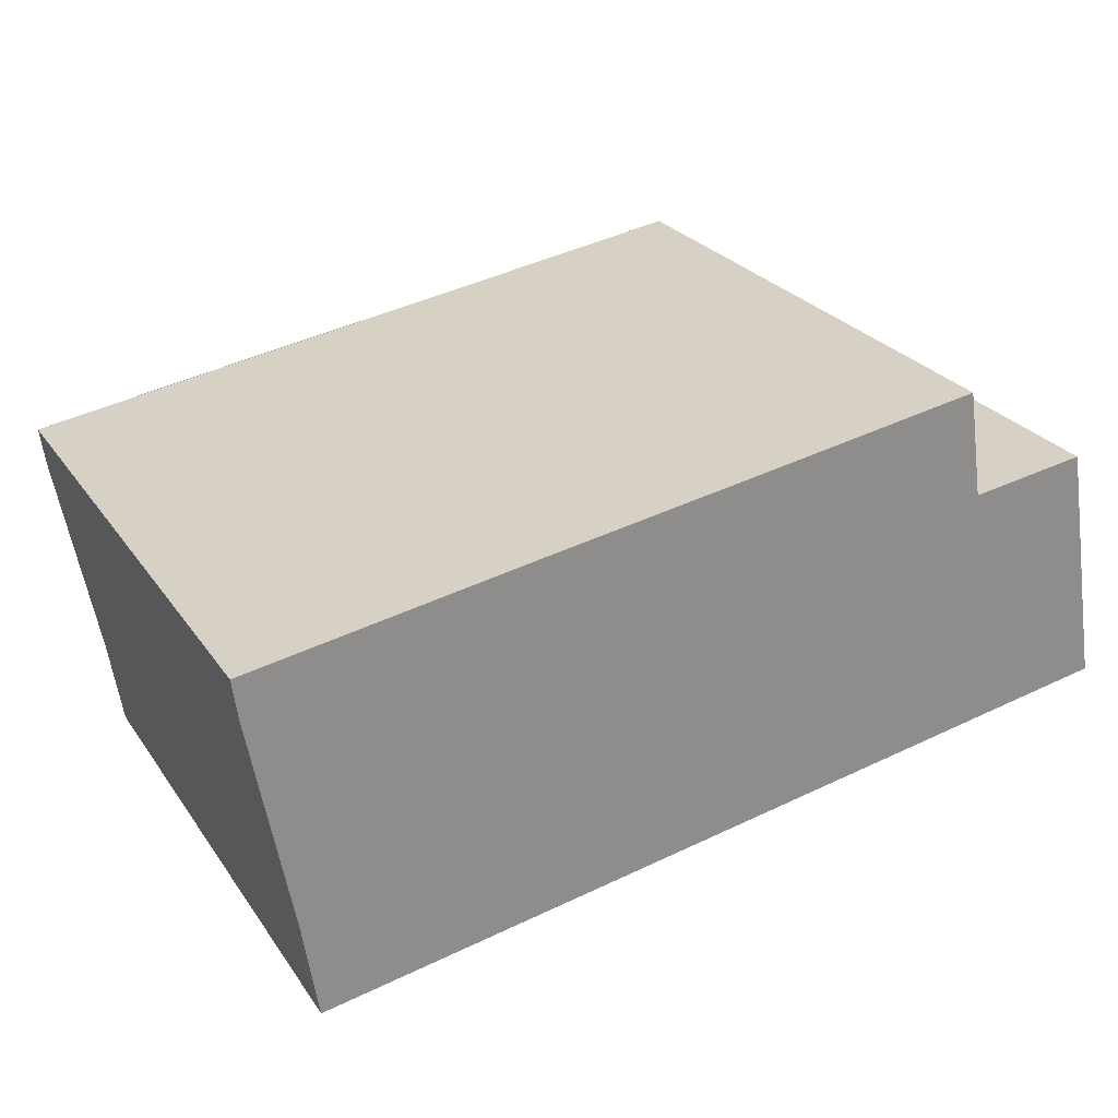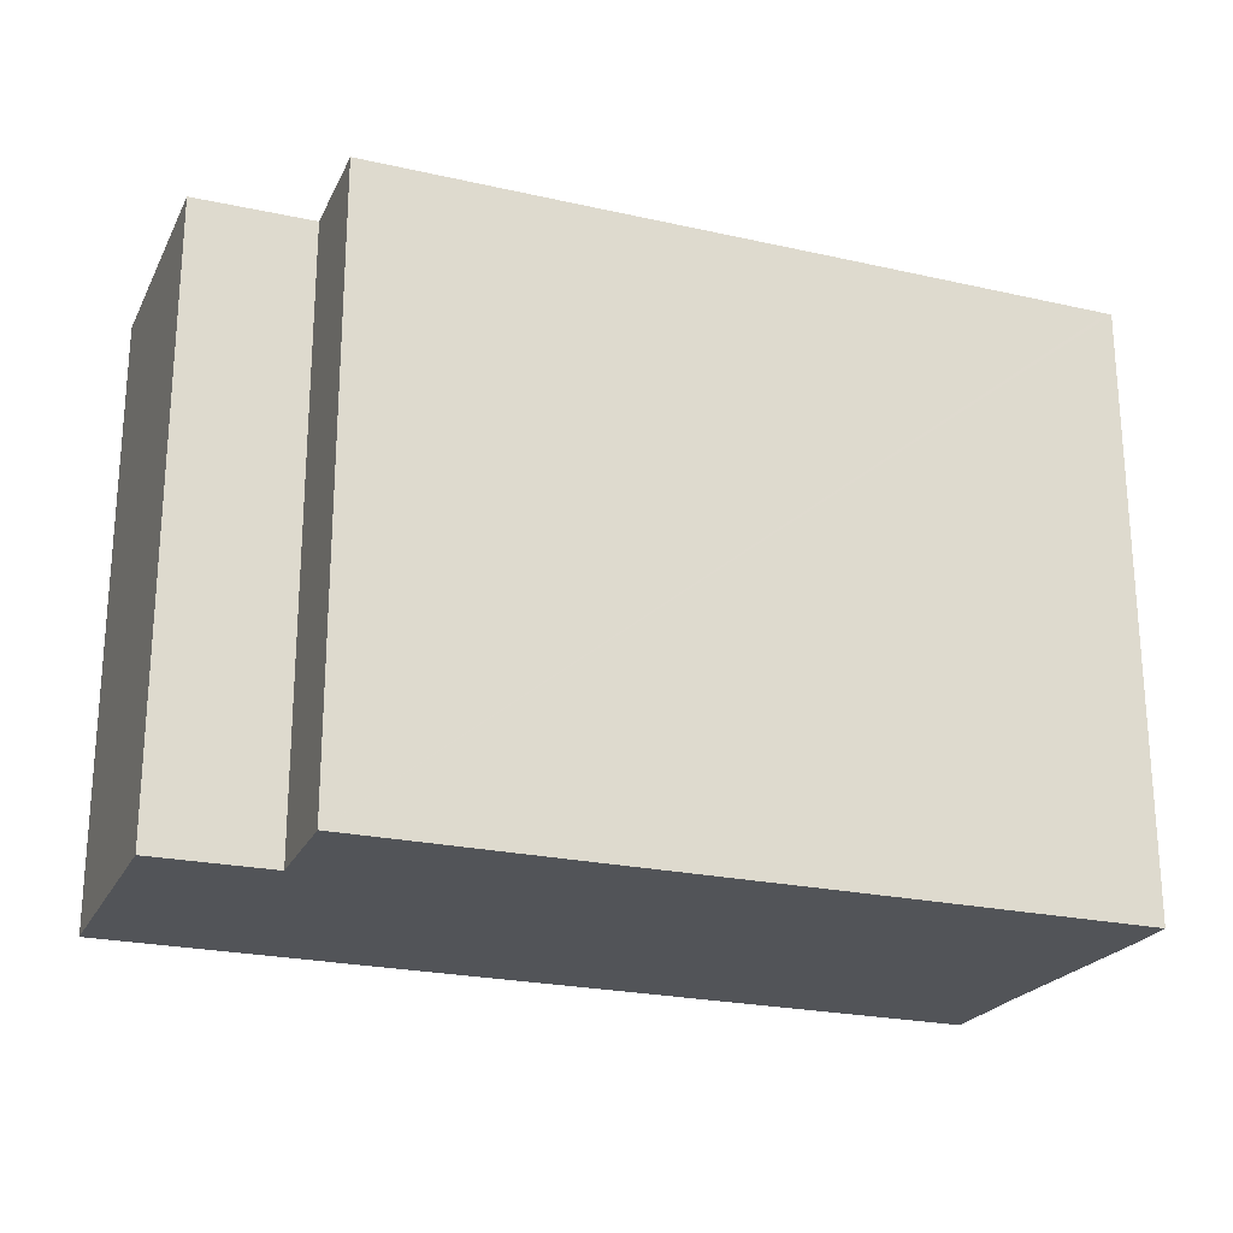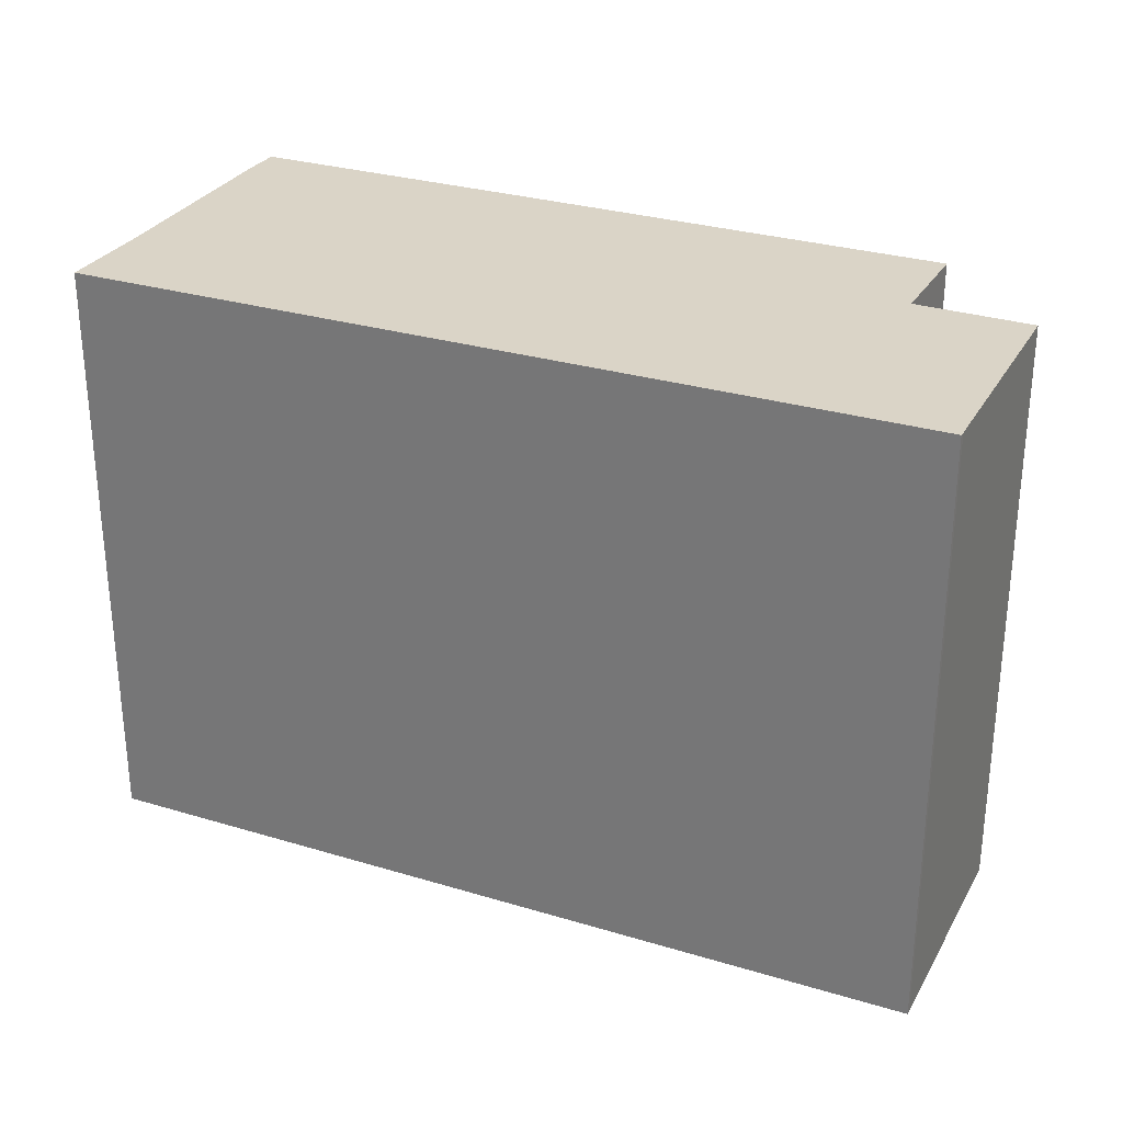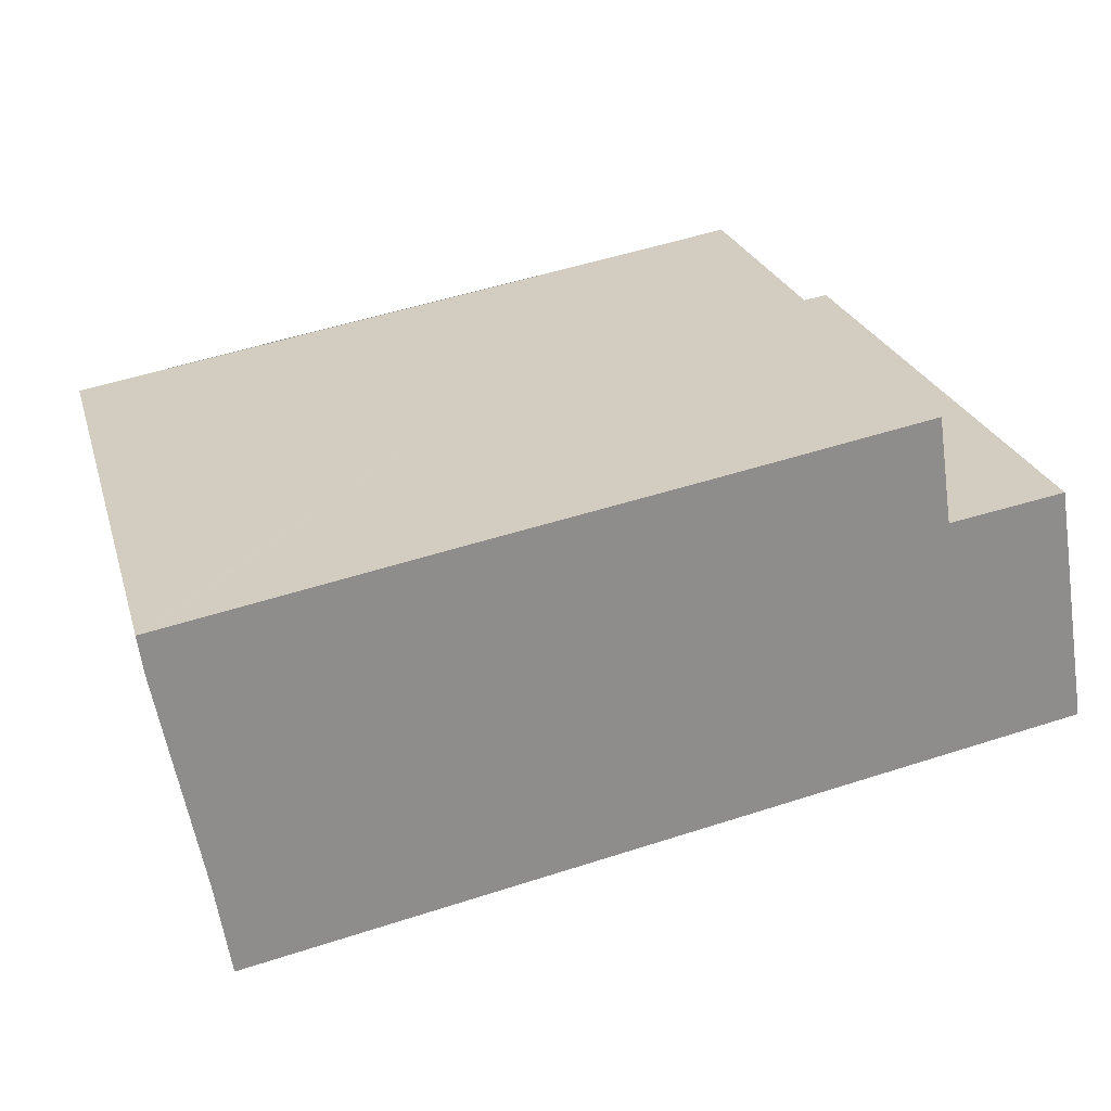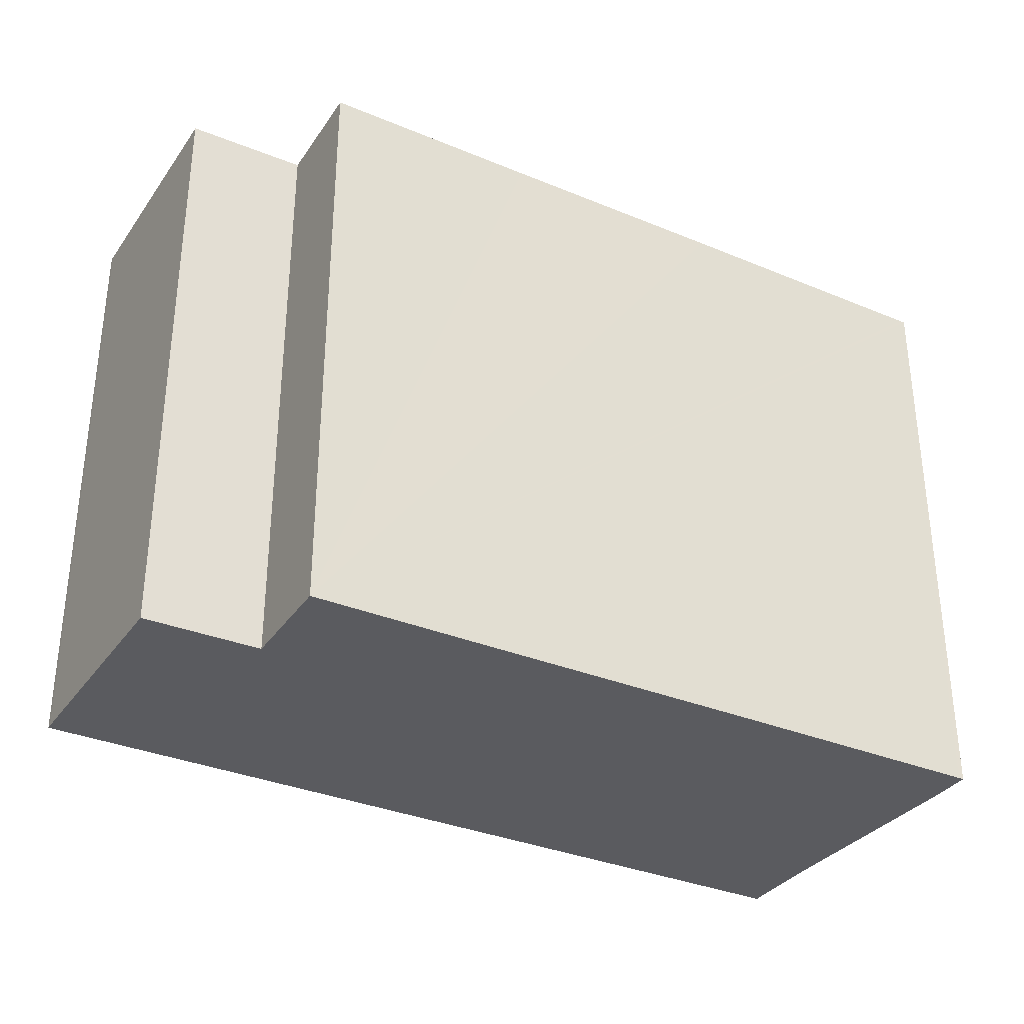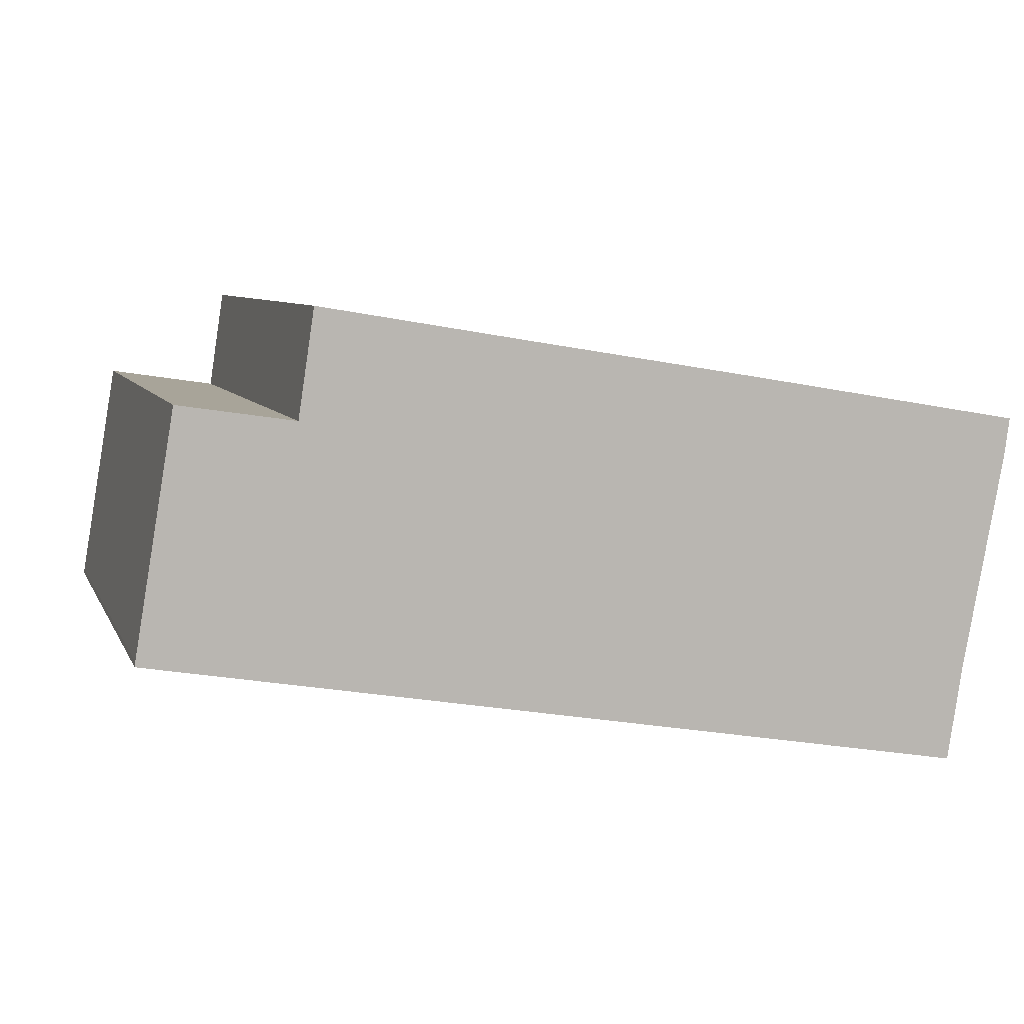
<metadata>
{"format":"obj","ext":"obj","renderer":"f3d","projection":"perspective","resolution":1024,"background":"white","views":[{"elev":25.8,"azim":153.2,"up":"+Z"},{"elev":-23.1,"azim":-11.6,"up":"+Y"},{"elev":28.9,"azim":-146.0,"up":"+Y"},{"elev":25.3,"azim":164.5,"up":"+Z"},{"elev":-33.2,"azim":-20.3,"up":"+Y"},{"elev":7.1,"azim":-16.2,"up":"+Z"}]}
</metadata>
<code>
v  1.749 2.697 1.343
v  0.708 2.697 1.019
v  0.781 2.697 1.504
v  4.08 2.697 0.957
v  3.867 2.697 -0.23
v  4.055 2.697 0.961
v  4.055 2.697 0.775
v  0.183 2.697 1.098
v  0 2.697 1.651e-16
v  0.003 2.697 0.022
v  3.801 2.697 -0.656
v  2.795 2.697 1.172
v  4.08 -5.86e-17 0.957
v  4.055 -4.746e-17 0.775
v  3.867 1.408e-17 -0.23
v  3.801 4.017e-17 -0.656
v  0 0 0
v  0.003 -1.347e-18 0.022
v  0.183 -6.723e-17 1.098
v  0.708 -6.24e-17 1.019
v  0.781 -9.209e-17 1.504
v  1.749 -8.223e-17 1.343
v  4.055 -5.884e-17 0.961
v  2.795 -7.176e-17 1.172
g defaultobject
f 1 2 3
f 4 5 6
f 5 4 7
f 8 9 10
f 9 8 11
f 11 8 2
f 11 2 1
f 11 1 12
f 11 12 5
f 5 12 6
f 13 7 4
f 7 13 14
f 14 5 7
f 5 14 15
f 15 11 5
f 11 15 16
f 16 9 11
f 9 16 17
f 17 10 9
f 10 17 18
f 18 8 10
f 8 18 19
f 20 3 2
f 3 20 21
f 19 2 8
f 2 19 20
f 21 1 3
f 1 21 12
f 12 21 6
f 6 21 4
f 4 21 22
f 4 22 23
f 4 23 13
f 23 22 24
f 18 20 19
f 20 18 17
f 20 17 16
f 20 16 22
f 22 16 24
f 24 16 15
f 24 15 23
f 23 15 13
f 13 15 14
f 22 21 20

</code>
